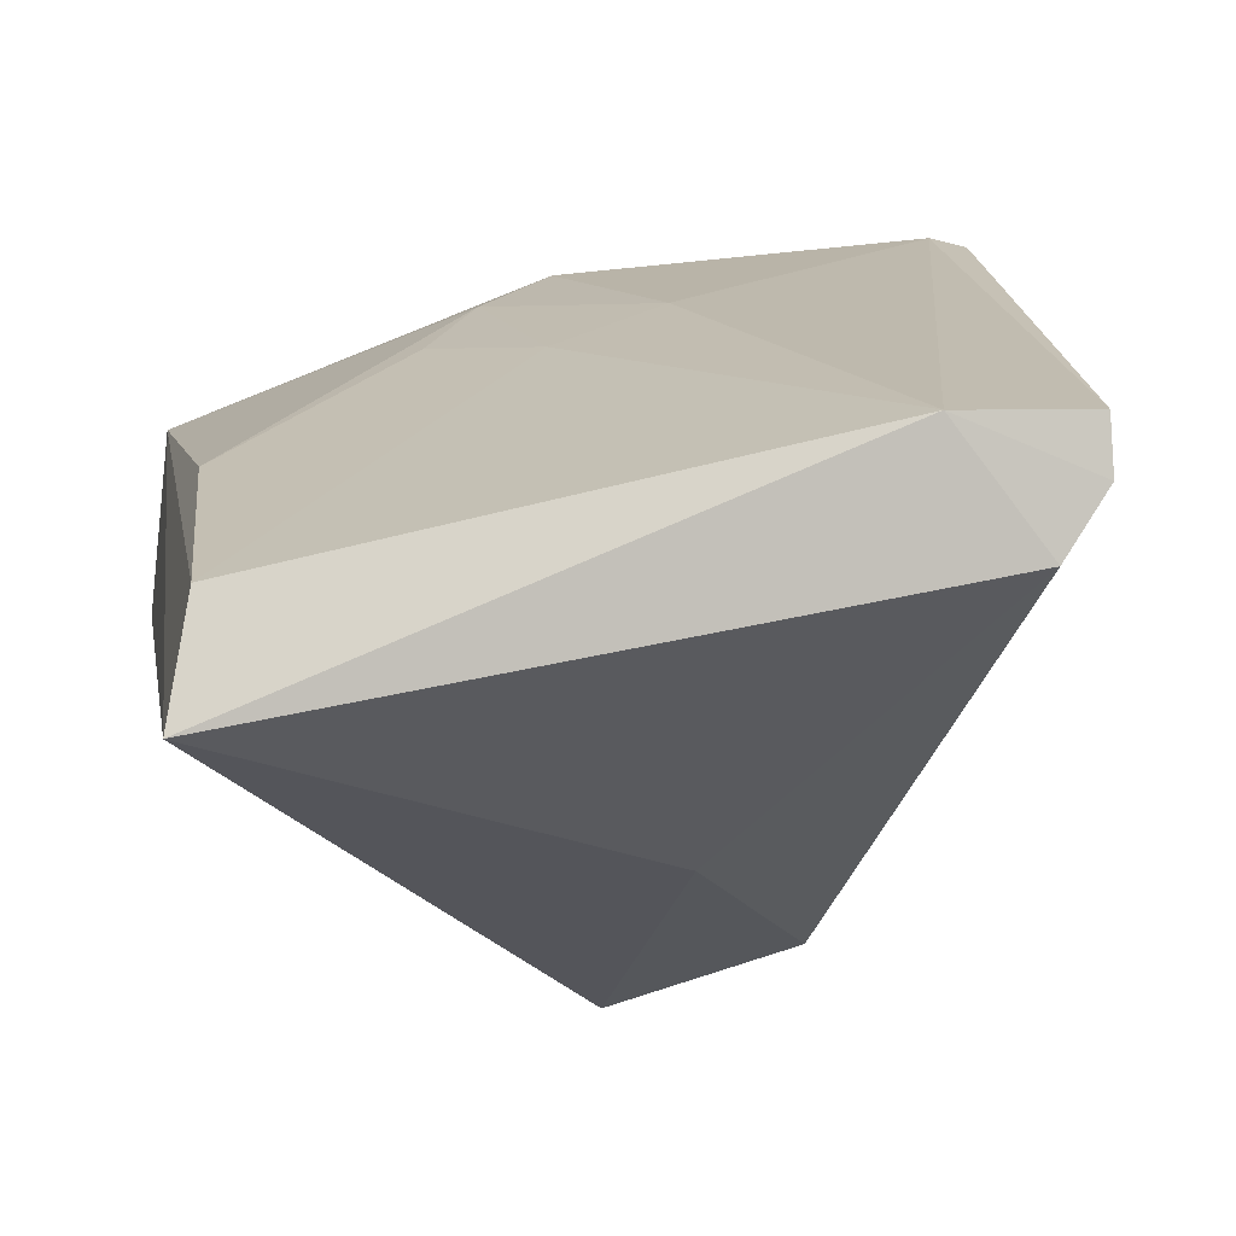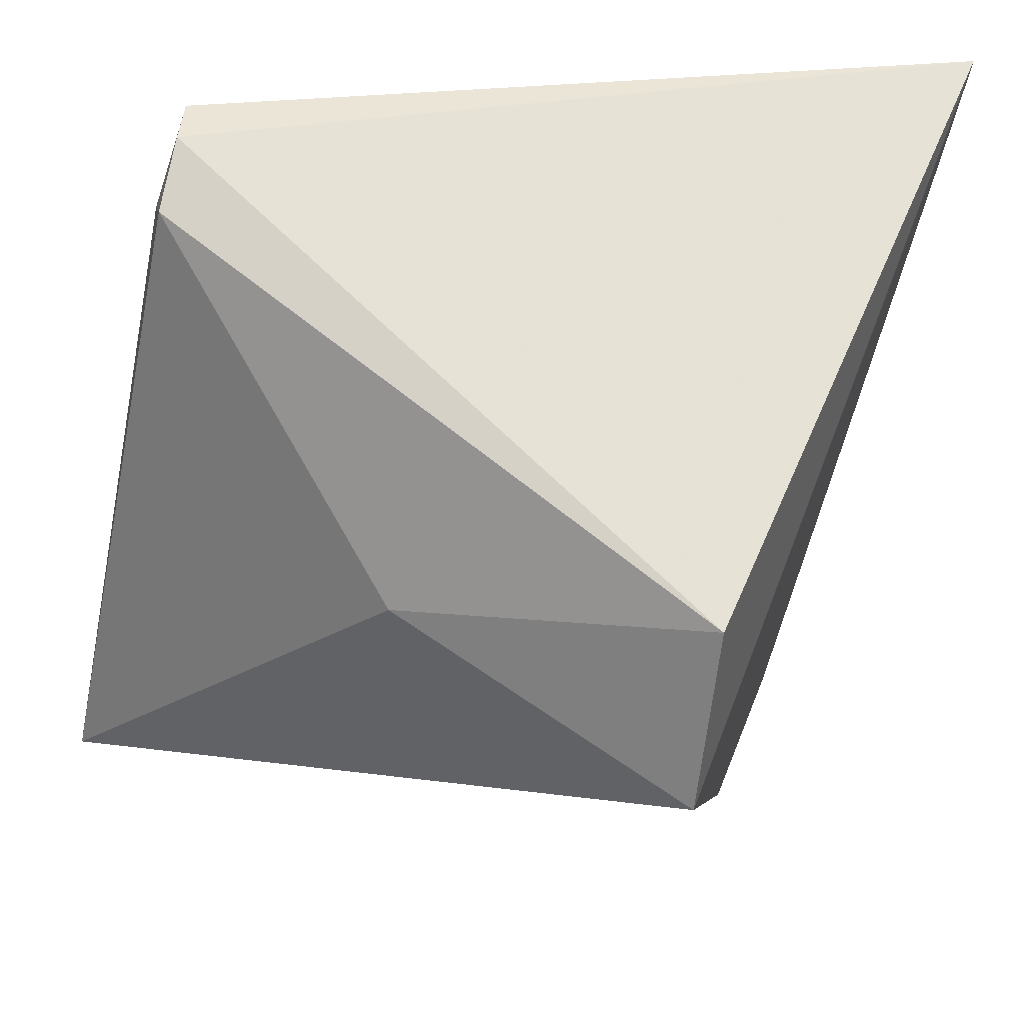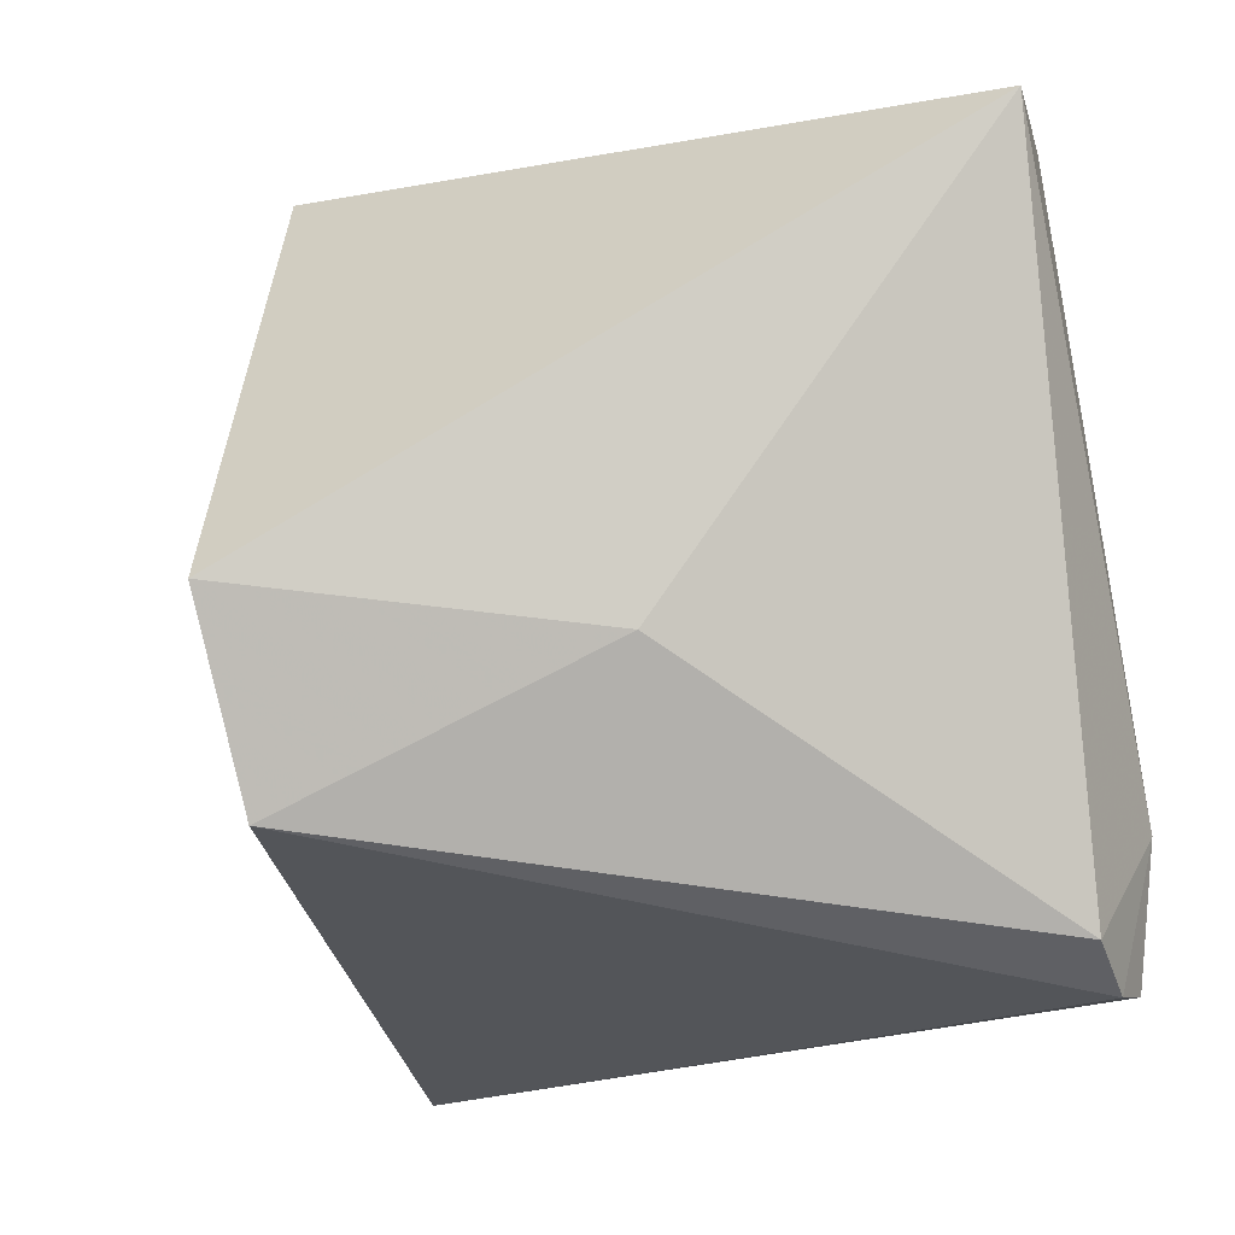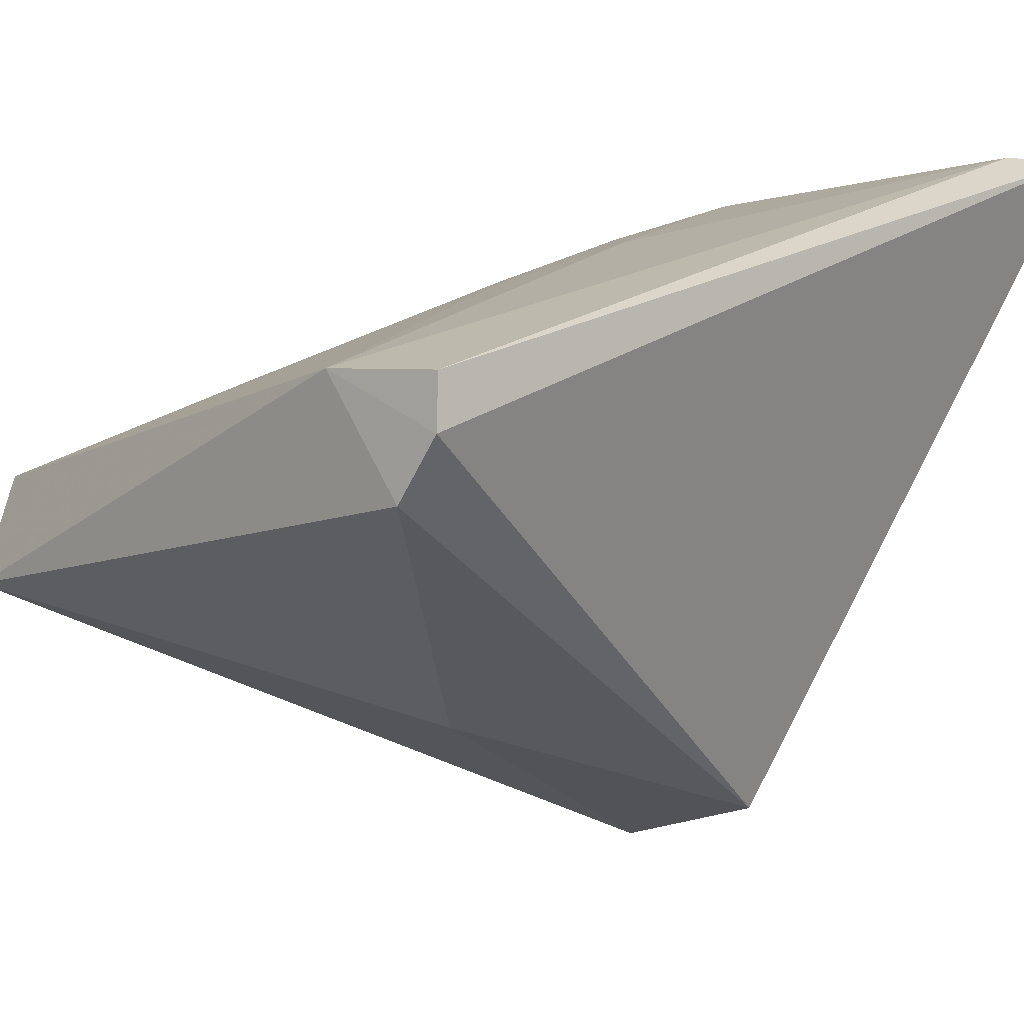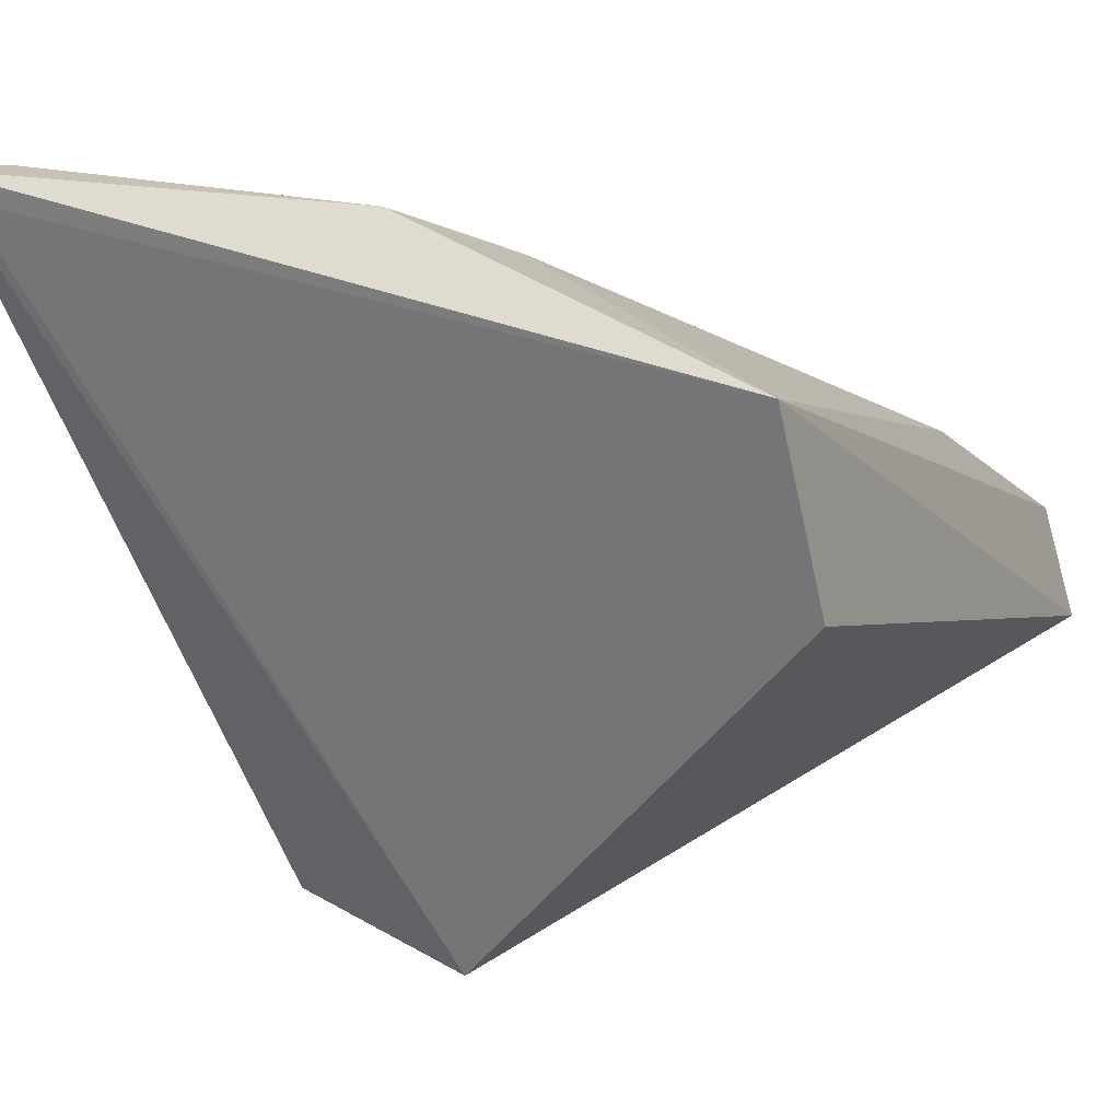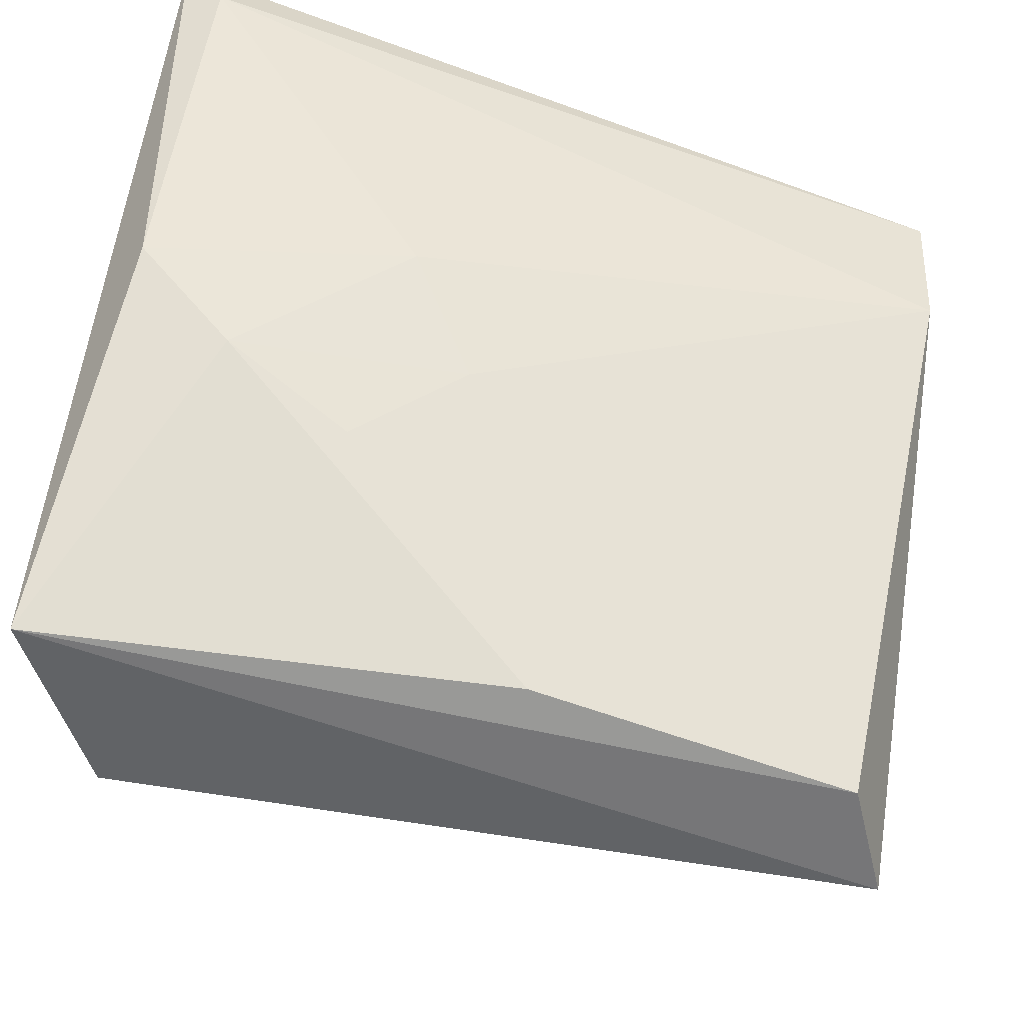
<metadata>
{"format":"obj","ext":"obj","renderer":"f3d","projection":"perspective","resolution":1024,"background":"white","views":[{"elev":1.6,"azim":-97.2,"up":"+Z"},{"elev":-44.3,"azim":-12.3,"up":"+Z"},{"elev":-9.0,"azim":-150.9,"up":"+Y"},{"elev":5.2,"azim":-44.0,"up":"+Z"},{"elev":5.5,"azim":117.4,"up":"+Z"},{"elev":44.0,"azim":-171.8,"up":"+Z"}]}
</metadata>
<code>
v -0.04798 -0.1027 0.05085
v -0.04469 -0.1292 0.05314
v -0.04529 -0.07972 0.04153
v -0.05918 -0.1044 0.008173
v -0.09533 -0.1158 0.04094
v -0.04512 -0.1273 0.05141
v -0.04762 -0.126 0.05341
v -0.06036 -0.116 0.01183
v -0.093 -0.08173 0.03309
v -0.04923 -0.07883 0.03045
v -0.09447 -0.1238 0.04105
v -0.06359 -0.1077 0.04808
v -0.07406 -0.0819 0.03871
v -0.09489 -0.08048 0.02619
v -0.09472 -0.124 0.03773
v -0.05408 -0.09781 0.04847
v -0.06797 -0.1004 0.04534
v -0.07819 -0.107 0.0181
v -0.09511 -0.1213 0.03381
v -0.06178 -0.09413 0.04555
f 1 2 3
f 6 3 2
f 6 2 4
f 7 2 1
f 8 4 2
f 10 6 4
f 10 3 6
f 11 7 5
f 11 2 7
f 12 7 1
f 12 5 7
f 13 3 9
f 14 9 3
f 14 3 10
f 14 10 4
f 14 5 9
f 15 8 2
f 15 2 11
f 15 11 5
f 16 1 3
f 16 3 13
f 16 12 1
f 17 9 5
f 17 5 12
f 17 12 16
f 18 14 4
f 18 4 8
f 19 15 5
f 19 5 14
f 19 14 18
f 19 18 8
f 19 8 15
f 20 13 9
f 20 9 17
f 20 17 16
f 20 16 13

</code>
